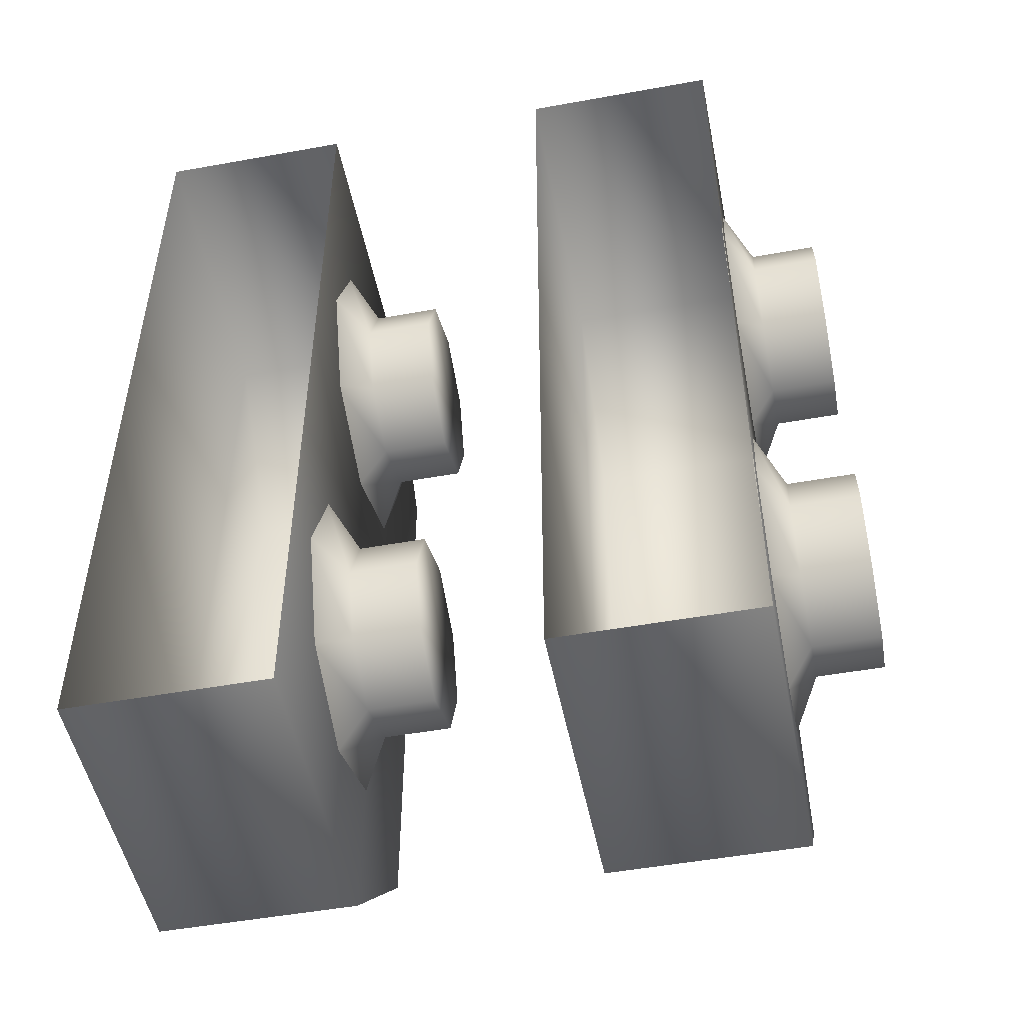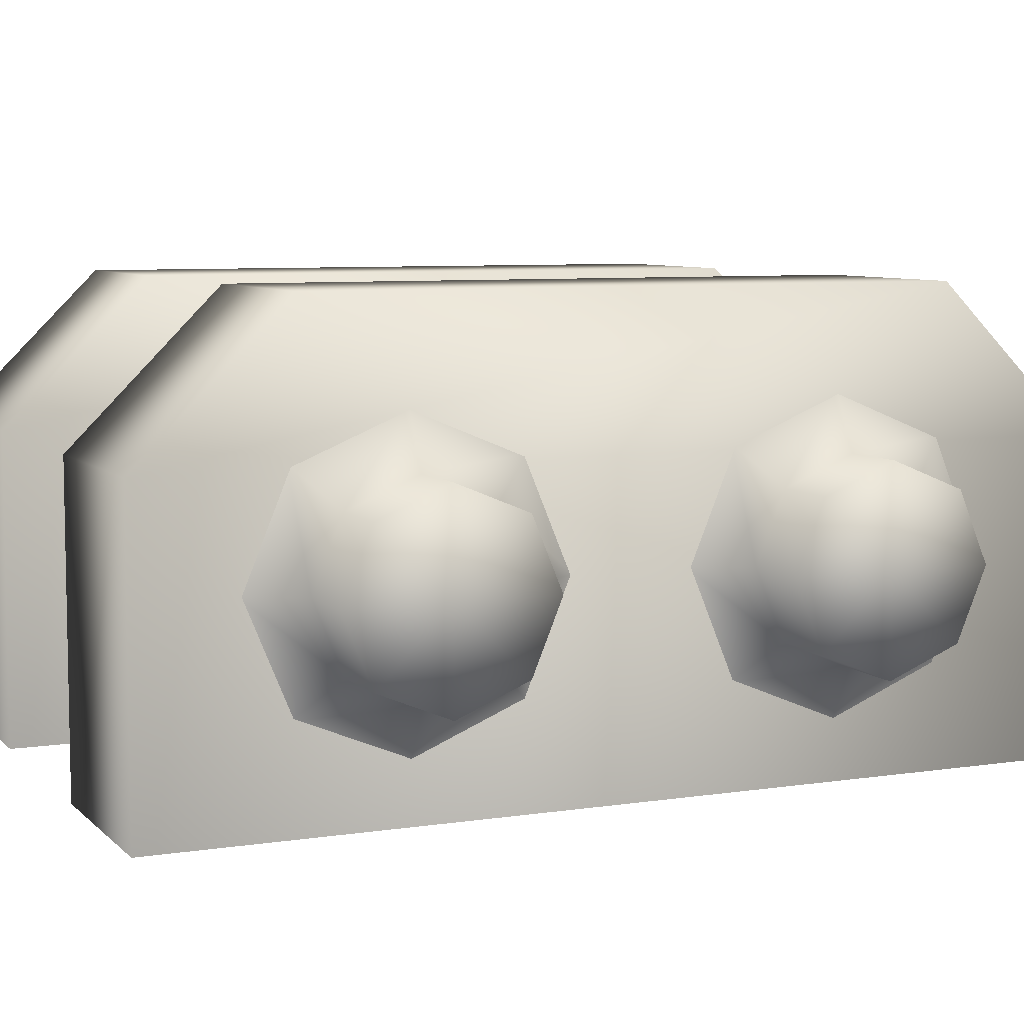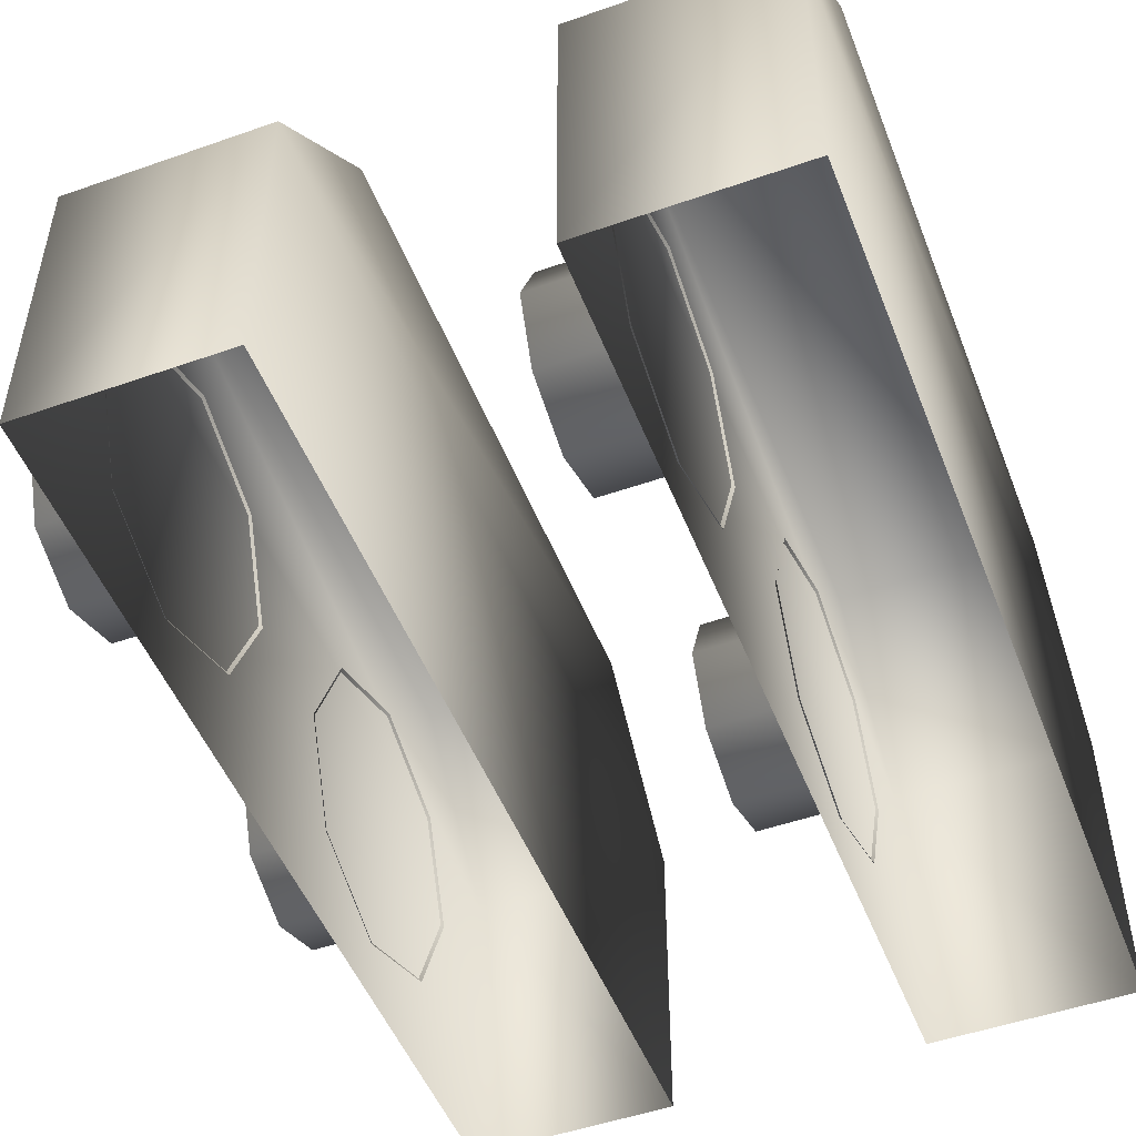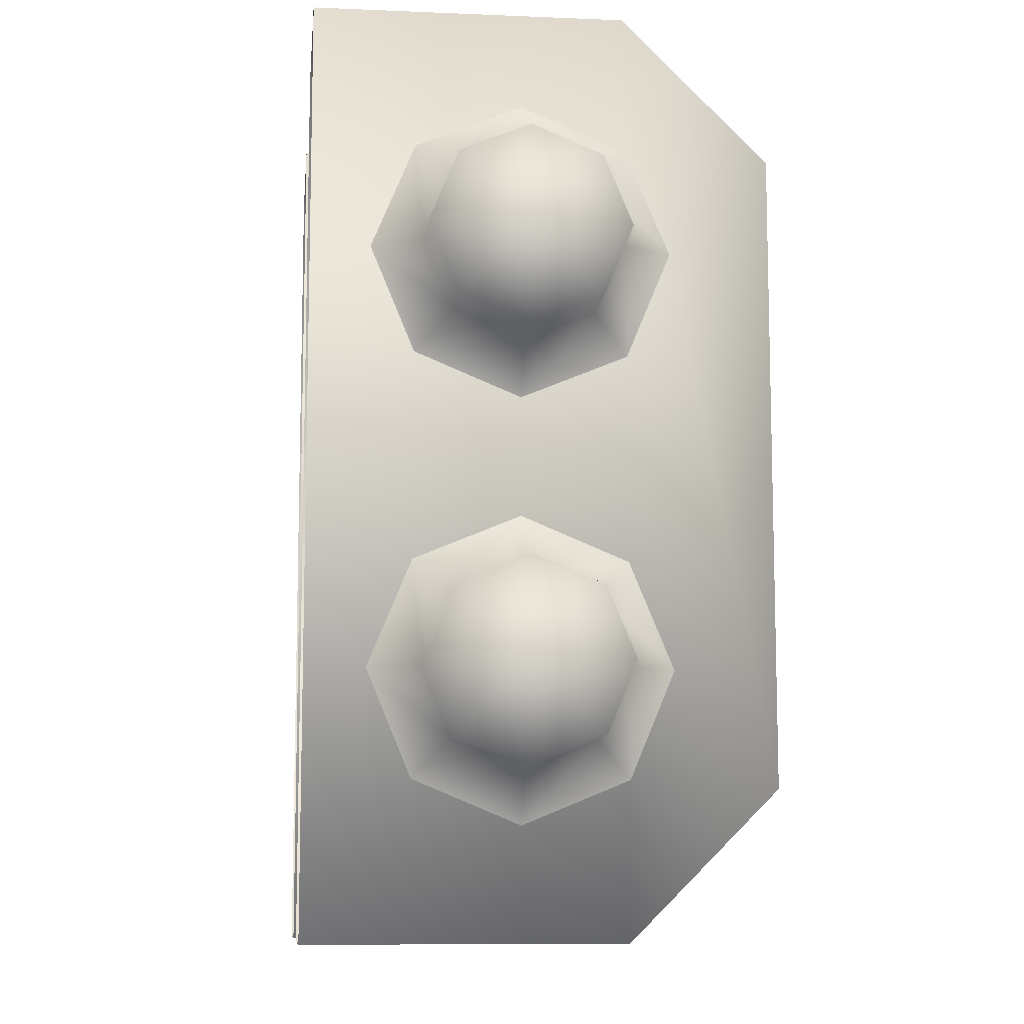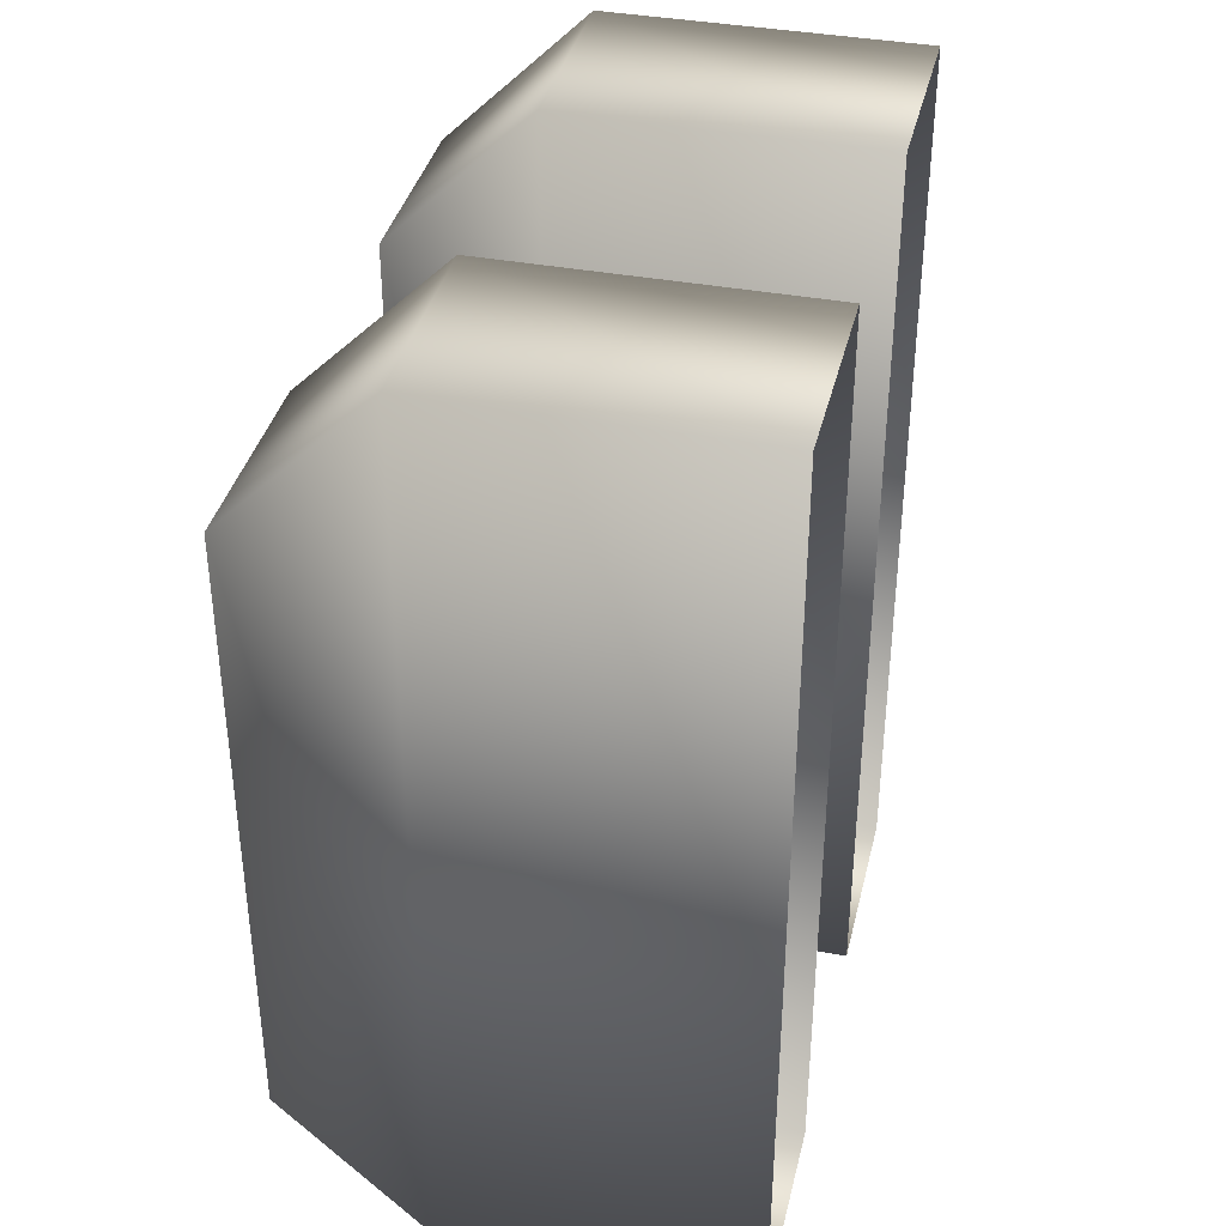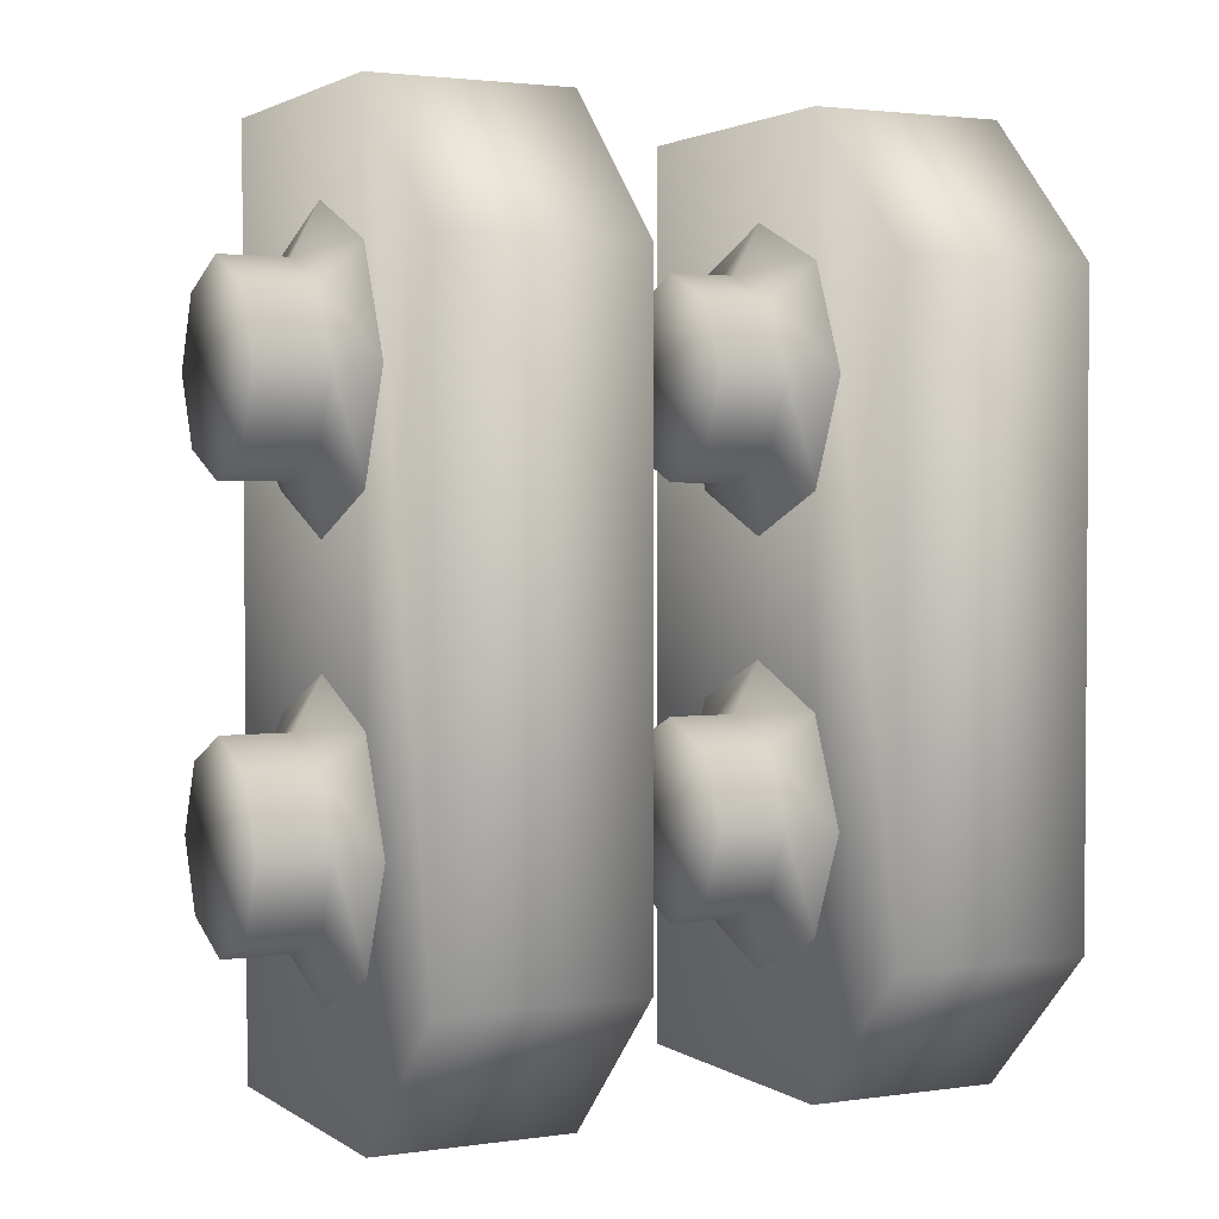
<metadata>
{"format":"obj","ext":"obj","renderer":"f3d","projection":"perspective","resolution":1024,"background":"white","views":[{"elev":-50.3,"azim":11.2,"up":"+Z"},{"elev":7.2,"azim":66.1,"up":"+Y"},{"elev":-50.0,"azim":-158.9,"up":"+Y"},{"elev":-10.0,"azim":83.9,"up":"+Z"},{"elev":37.8,"azim":-76.7,"up":"+Z"},{"elev":2.4,"azim":153.4,"up":"+Z"}]}
</metadata>
<code>
g fcbg_cityforest_005_substation_06
v 1.083 0.009968 -1.823
v 0.2923 1.243 -1.823
v 0.2923 0.009969 -1.823
v 1.083 1.243 -1.823
v 1.083 1.243 1.823
v 1.083 0.009968 1.823
v 0.2923 0.009969 1.823
v 0.2923 1.243 1.823
v 0.2923 1.823 1.244
v 1.083 1.823 -1.244
v 0.2923 1.823 -1.244
v 1.083 1.823 1.244
v 0.2923 0.009969 1.823
v 0.2923 0.009969 -1.823
v 0.2923 1.243 -1.823
v 0.2923 1.243 1.823
v 0.2923 1.823 1.244
v 0.2923 1.823 -1.244
v -0.6694 0.009968 -1.823
v -1.46 1.243 -1.823
v -1.46 0.009969 -1.823
v -0.6694 1.243 -1.823
v -0.6694 1.243 1.823
v -0.6694 0.009968 1.823
v -1.46 0.009969 1.823
v -1.46 1.243 1.823
v -1.46 1.823 1.244
v -0.6694 1.823 -1.244
v -1.46 1.823 -1.244
v -0.6694 1.823 1.244
v -1.46 0.009969 1.823
v -1.46 0.009969 -1.823
v -1.46 1.243 -1.823
v -1.46 1.243 1.823
v -1.46 1.823 1.244
v -1.46 1.823 -1.244
v -0.2923 0.5621 -0.5224
v -0.2923 0.836 -0.7963
v -0.2923 0.4486 -0.7963
v -0.2923 0.836 -0.4089
v -0.2923 0.5621 -1.07
v -0.2923 1.11 -0.5224
v -0.2923 0.836 -1.184
v -0.2923 1.223 -0.7963
v -0.2923 1.11 -1.07
v -0.2923 0.5621 1.124
v -0.2923 0.836 0.8503
v -0.2923 0.4486 0.8503
v -0.2923 0.836 1.238
v -0.2923 0.5621 0.5764
v -0.2923 1.11 1.124
v -0.2923 0.836 0.4629
v -0.2923 1.223 0.8503
v -0.2923 1.11 0.5764
v 1.46 0.5621 -0.5224
v 1.46 0.836 -0.7963
v 1.46 0.4486 -0.7963
v 1.46 0.836 -0.4089
v 1.46 0.5621 -1.07
v 1.46 1.11 -0.5224
v 1.46 0.836 -1.184
v 1.46 1.223 -0.7963
v 1.46 1.11 -1.07
v 1.46 0.5621 1.124
v 1.46 0.836 0.8503
v 1.46 0.4486 0.8503
v 1.46 0.836 1.238
v 1.46 0.5621 0.5764
v 1.46 1.11 1.124
v 1.46 0.836 0.4629
v 1.46 1.223 0.8503
v 1.46 1.11 0.5764
v -0.5628 1.11 -1.07
v -0.6772 1.264 -1.224
v -0.6772 0.836 -1.401
v -0.5628 0.836 -1.184
v -0.6772 0.4084 -1.224
v -0.5628 1.223 -0.7963
v -0.6772 1.441 -0.7963
v -0.5628 0.5621 -1.07
v -0.6772 0.2312 -0.7963
v -0.5628 1.11 -0.5224
v -0.6772 1.264 -0.3686
v -0.5628 0.4486 -0.7963
v -0.6772 0.4084 -0.3686
v -0.5628 0.836 -0.4089
v -0.6772 0.836 -0.1915
v -0.5628 0.5621 -0.5224
v -0.2923 1.11 -1.07
v -0.2923 0.836 -1.184
v -0.2923 1.223 -0.7963
v -0.2923 0.5621 -1.07
v -0.2923 1.11 -0.5224
v -0.2923 0.4486 -0.7963
v -0.2923 0.836 -0.4089
v -0.2923 0.5621 -0.5224
v -0.5628 1.11 0.5764
v -0.6772 1.264 0.4227
v -0.6772 0.836 0.2455
v -0.5628 0.836 0.4629
v -0.6772 0.4084 0.4227
v -0.5628 1.223 0.8503
v -0.6772 1.441 0.8503
v -0.5628 0.5621 0.5764
v -0.6772 0.2312 0.8503
v -0.5628 1.11 1.124
v -0.6772 1.264 1.278
v -0.5628 0.4486 0.8503
v -0.6772 0.4084 1.278
v -0.5628 0.836 1.238
v -0.6772 0.836 1.455
v -0.5628 0.5621 1.124
v -0.2923 1.11 0.5764
v -0.2923 0.836 0.4629
v -0.2923 1.223 0.8503
v -0.2923 0.5621 0.5764
v -0.2923 1.11 1.124
v -0.2923 0.4486 0.8503
v -0.2923 0.836 1.238
v -0.2923 0.5621 1.124
v 1.19 1.11 -1.07
v 1.076 1.264 -1.224
v 1.076 0.836 -1.401
v 1.19 0.836 -1.184
v 1.076 0.4084 -1.224
v 1.19 1.223 -0.7963
v 1.076 1.441 -0.7963
v 1.19 0.5621 -1.07
v 1.076 0.2312 -0.7963
v 1.19 1.11 -0.5224
v 1.076 1.264 -0.3686
v 1.19 0.4486 -0.7963
v 1.076 0.4084 -0.3686
v 1.19 0.836 -0.4089
v 1.076 0.836 -0.1915
v 1.19 0.5621 -0.5224
v 1.46 1.11 -1.07
v 1.46 0.836 -1.184
v 1.46 1.223 -0.7963
v 1.46 0.5621 -1.07
v 1.46 1.11 -0.5224
v 1.46 0.4486 -0.7963
v 1.46 0.836 -0.4089
v 1.46 0.5621 -0.5224
v 1.19 1.11 0.5764
v 1.076 1.264 0.4227
v 1.076 0.836 0.2455
v 1.19 0.836 0.4629
v 1.076 0.4084 0.4227
v 1.19 1.223 0.8503
v 1.076 1.441 0.8503
v 1.19 0.5621 0.5764
v 1.076 0.2312 0.8503
v 1.19 1.11 1.124
v 1.076 1.264 1.278
v 1.19 0.4486 0.8503
v 1.076 0.4084 1.278
v 1.19 0.836 1.238
v 1.076 0.836 1.455
v 1.19 0.5621 1.124
v 1.46 1.11 0.5764
v 1.46 0.836 0.4629
v 1.46 1.223 0.8503
v 1.46 0.5621 0.5764
v 1.46 1.11 1.124
v 1.46 0.4486 0.8503
v 1.46 0.836 1.238
v 1.46 0.5621 1.124
g fcbg_cityforest_005_substation_06_0
f 3 2 1
f 2 4 1
f 4 5 1
f 5 6 1
f 6 5 7
f 5 8 7
f 8 5 9
f 4 2 10
f 5 4 10
f 2 11 10
f 11 9 12
f 5 12 9
f 10 11 12
f 12 5 10
f 15 14 13
f 16 15 13
f 15 16 17
f 18 15 17
f 21 20 19
f 20 22 19
f 22 23 19
f 23 24 19
f 24 23 25
f 23 26 25
f 26 23 27
f 22 20 28
f 23 22 28
f 20 29 28
f 29 27 30
f 23 30 27
f 28 29 30
f 30 23 28
f 33 32 31
f 34 33 31
f 33 34 35
f 36 33 35
f 39 38 37
f 37 38 40
f 39 41 38
f 40 38 42
f 41 43 38
f 42 38 44
f 38 43 45
f 44 38 45
f 48 47 46
f 46 47 49
f 48 50 47
f 49 47 51
f 50 52 47
f 51 47 53
f 47 52 54
f 53 47 54
f 57 56 55
f 55 56 58
f 57 59 56
f 58 56 60
f 59 61 56
f 60 56 62
f 56 61 63
f 62 56 63
f 66 65 64
f 64 65 67
f 66 68 65
f 67 65 69
f 68 70 65
f 69 65 71
f 65 70 72
f 71 65 72
f 75 74 73
f 76 75 73
f 77 75 76
f 73 74 78
f 74 79 78
f 80 77 76
f 81 77 80
f 78 79 82
f 79 83 82
f 84 81 80
f 85 81 84
f 82 83 86
f 83 87 86
f 87 85 88
f 88 85 84
f 86 87 88
f 73 89 76
f 89 90 76
f 76 90 80
f 91 89 73
f 78 91 73
f 90 92 80
f 80 92 84
f 93 91 78
f 82 93 78
f 92 94 84
f 84 94 88
f 95 93 82
f 86 95 82
f 94 96 88
f 96 95 86
f 88 96 86
f 99 98 97
f 100 99 97
f 101 99 100
f 97 98 102
f 98 103 102
f 104 101 100
f 105 101 104
f 102 103 106
f 103 107 106
f 108 105 104
f 109 105 108
f 106 107 110
f 107 111 110
f 111 109 112
f 112 109 108
f 110 111 112
f 97 113 100
f 113 114 100
f 100 114 104
f 115 113 97
f 102 115 97
f 114 116 104
f 104 116 108
f 117 115 102
f 106 117 102
f 116 118 108
f 108 118 112
f 119 117 106
f 110 119 106
f 118 120 112
f 120 119 110
f 112 120 110
f 123 122 121
f 124 123 121
f 125 123 124
f 121 122 126
f 122 127 126
f 128 125 124
f 129 125 128
f 126 127 130
f 127 131 130
f 132 129 128
f 133 129 132
f 130 131 134
f 131 135 134
f 135 133 136
f 136 133 132
f 134 135 136
f 121 137 124
f 137 138 124
f 124 138 128
f 139 137 121
f 126 139 121
f 138 140 128
f 128 140 132
f 141 139 126
f 130 141 126
f 140 142 132
f 132 142 136
f 143 141 130
f 134 143 130
f 142 144 136
f 144 143 134
f 136 144 134
f 147 146 145
f 148 147 145
f 149 147 148
f 145 146 150
f 146 151 150
f 152 149 148
f 153 149 152
f 150 151 154
f 151 155 154
f 156 153 152
f 157 153 156
f 154 155 158
f 155 159 158
f 159 157 160
f 160 157 156
f 158 159 160
f 145 161 148
f 161 162 148
f 148 162 152
f 163 161 145
f 150 163 145
f 162 164 152
f 152 164 156
f 165 163 150
f 154 165 150
f 164 166 156
f 156 166 160
f 167 165 154
f 158 167 154
f 166 168 160
f 168 167 158
f 160 168 158

</code>
